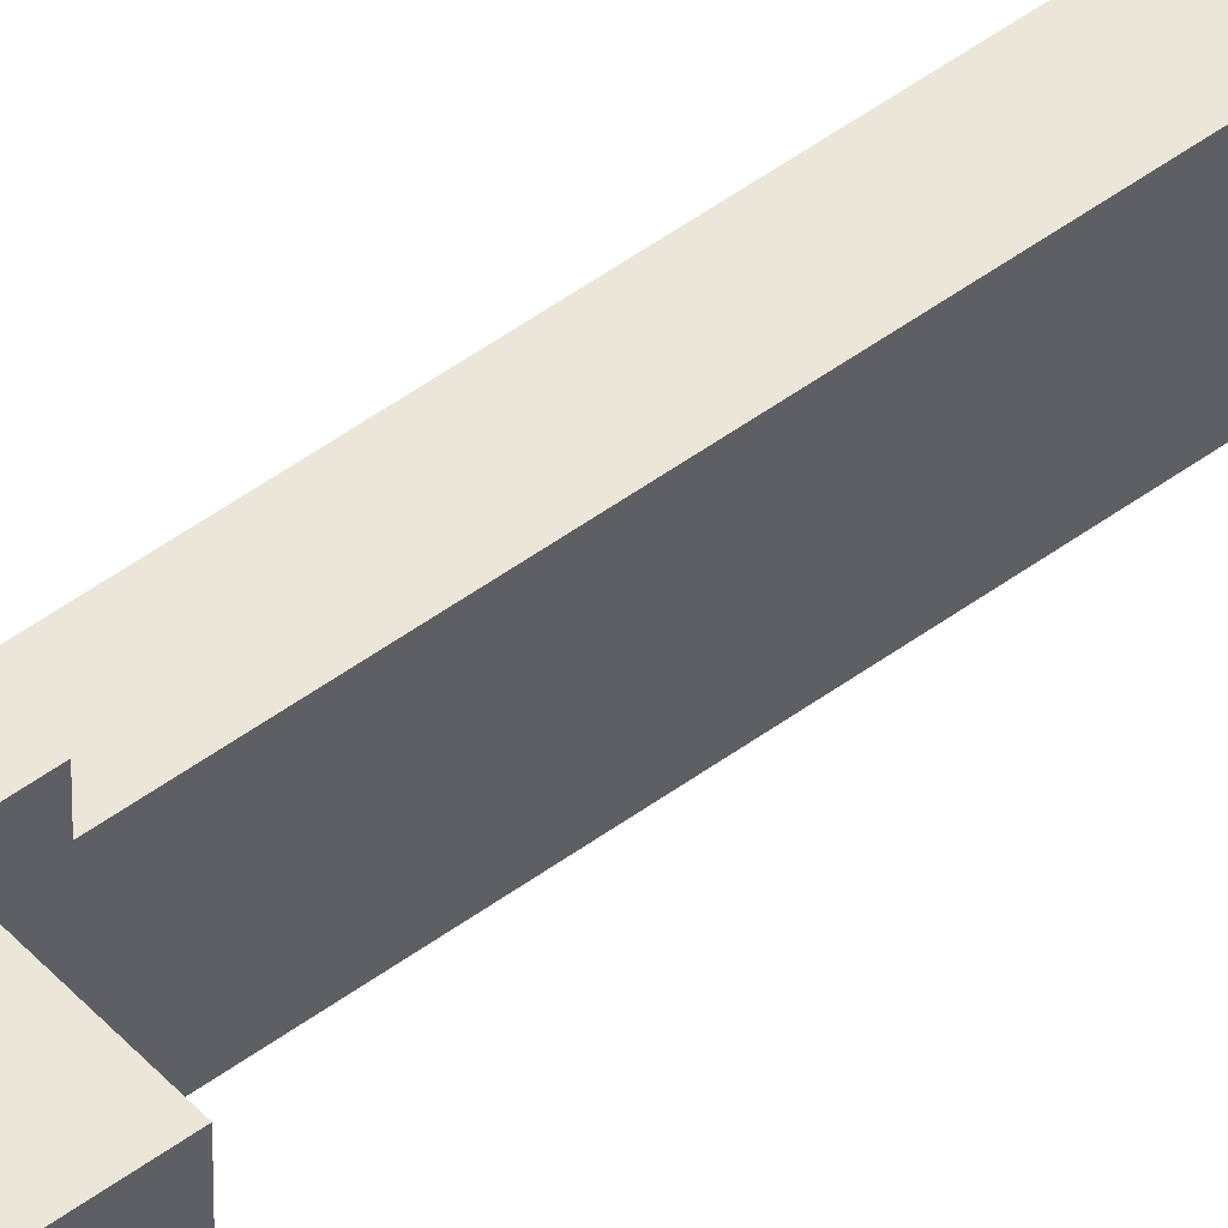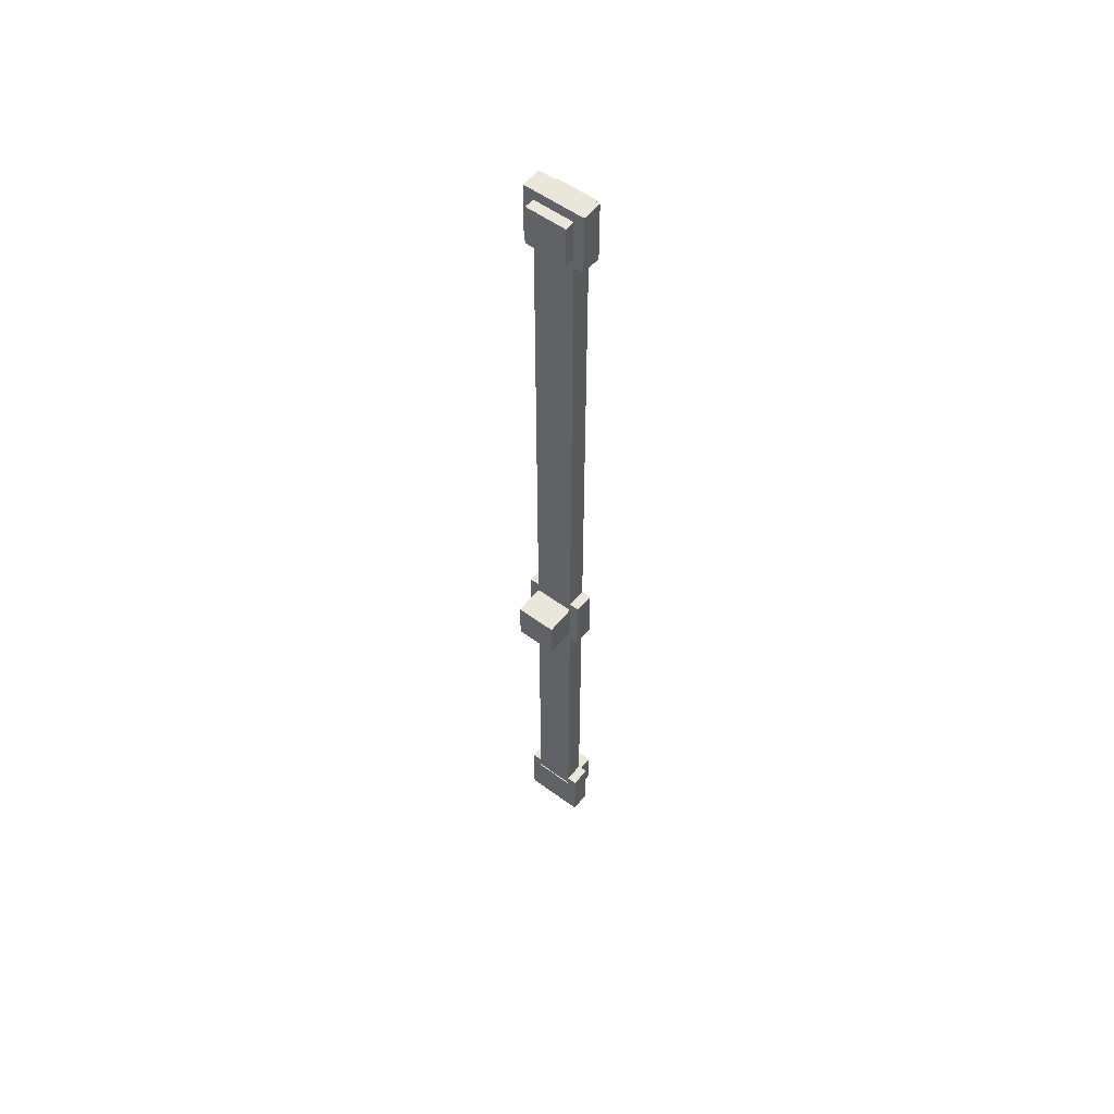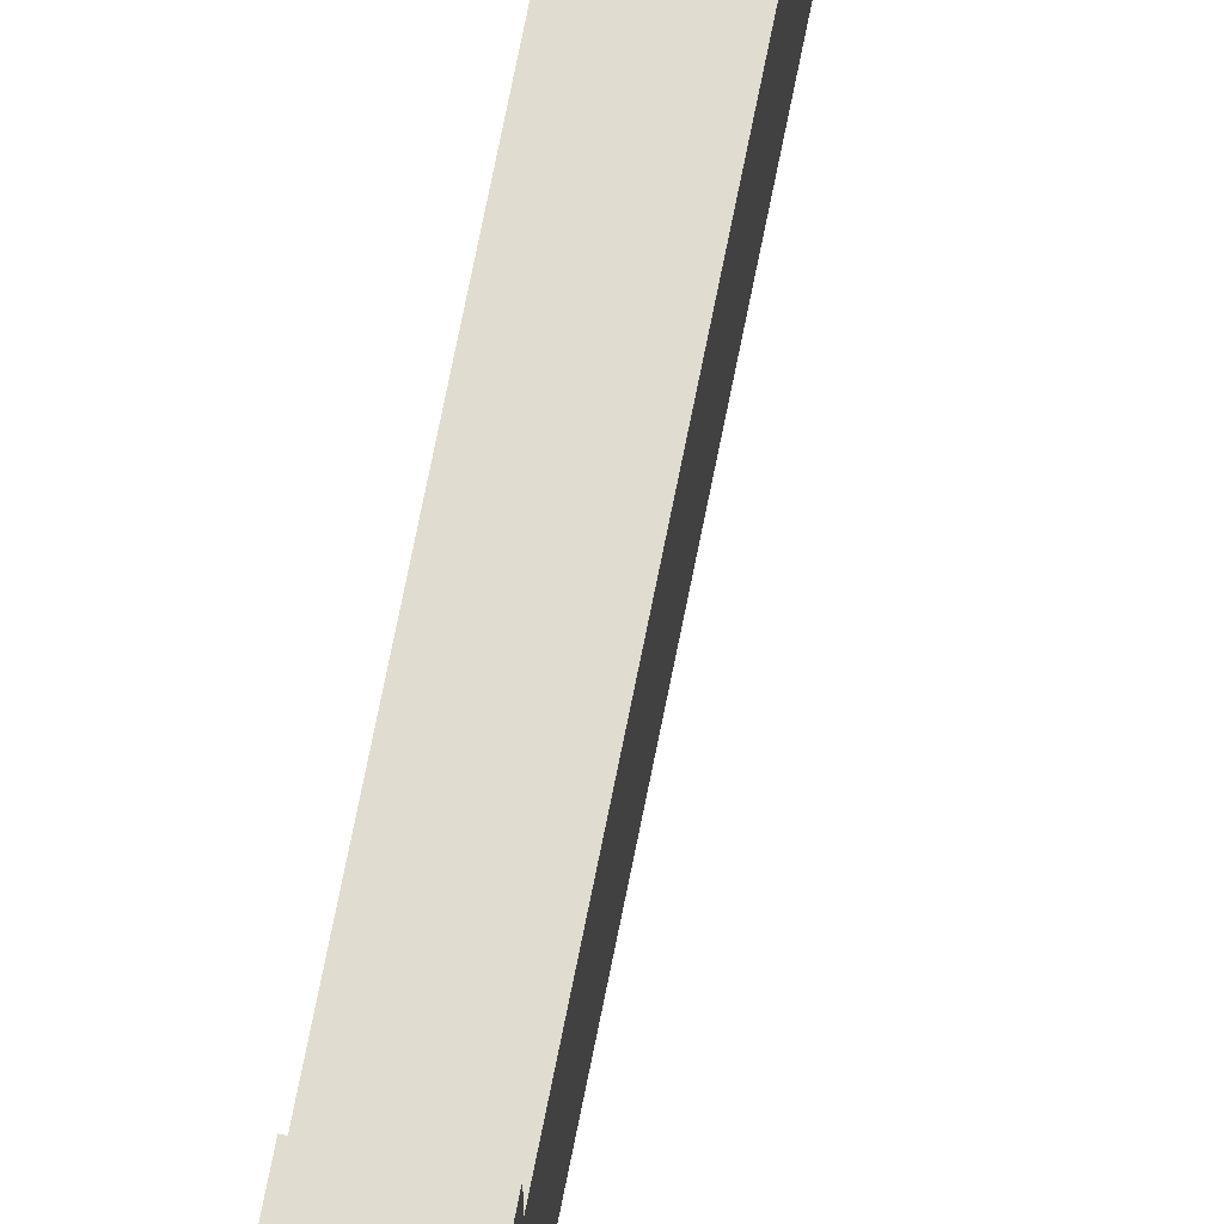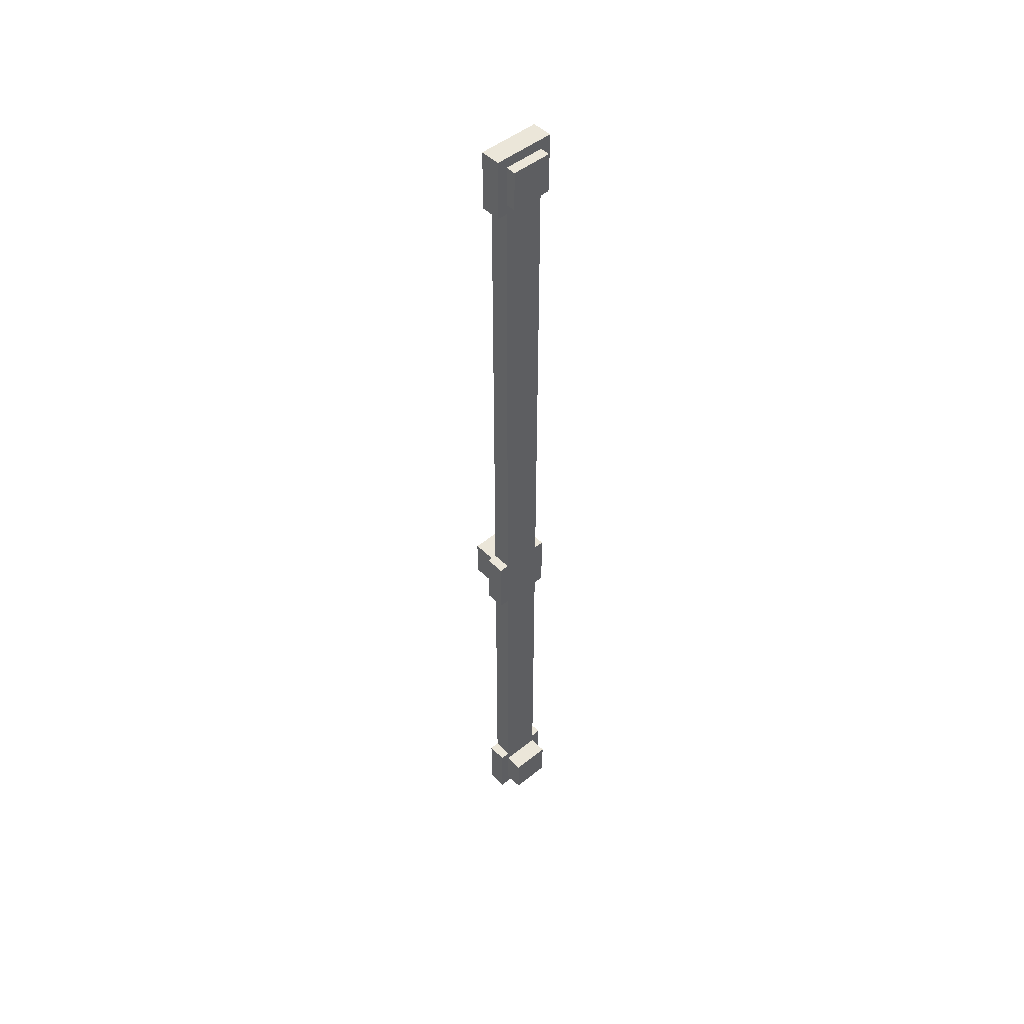
<metadata>
{"format":"obj","ext":"obj","renderer":"f3d","projection":"perspective","resolution":1024,"background":"white","views":[{"elev":48.6,"azim":-129.7,"up":"+Y"},{"elev":54.8,"azim":-52.1,"up":"+Z"},{"elev":69.4,"azim":-168.9,"up":"+Y"},{"elev":48.4,"azim":48.1,"up":"+Z"}]}
</metadata>
<code>
o cube.007
v -1.125 0.125 0.125
v -1.125 0.125 -0.125
v -1.125 -0.125 0.125
v -1.125 -0.125 -0.125
v -1.375 0.125 -0.125
v -1.375 0.125 0.125
v -1.375 -0.125 -0.125
v -1.375 -0.125 0.125
v -1.062 0.1875 0.1875
v -1.062 0.1875 -0.1875
v -1.062 -0.1875 0.1875
v -1.062 -0.1875 -0.1875
v -1.188 0.1875 -0.1875
v -1.188 0.1875 0.1875
v -1.188 -0.1875 -0.1875
v -1.188 -0.1875 0.1875
v -1.062 0.125 -0.1875
v -1.062 0.125 -2.062
v -1.062 -0.125 -0.1875
v -1.062 -0.125 -2.062
v -1.188 0.125 -2.062
v -1.188 0.125 -0.1875
v -1.188 -0.125 -2.062
v -1.188 -0.125 -0.1875
v -1.062 0.1875 -2.062
v -1.062 0.1875 -2.438
v -1.062 -0.1875 -2.062
v -1.062 -0.1875 -2.438
v -1.188 0.1875 -2.438
v -1.188 0.1875 -2.062
v -1.188 -0.1875 -2.438
v -1.188 -0.1875 -2.062
v -0.9437 0.125 -2.125
v -0.9437 0.125 -2.375
v -0.9437 -0.125 -2.125
v -0.9437 -0.125 -2.375
v -1.194 0.125 -2.375
v -1.194 0.125 -2.125
v -1.194 -0.125 -2.375
v -1.194 -0.125 -2.125
v -1.062 0.125 3.188
v -1.062 0.125 0.1875
v -1.062 -0.125 3.188
v -1.062 -0.125 0.1875
v -1.188 0.125 0.1875
v -1.188 0.125 3.188
v -1.188 -0.125 0.1875
v -1.188 -0.125 3.188
v -1 0.125 3.5
v -1 0.125 3.25
v -1 -0.125 3.5
v -1 -0.125 3.25
v -1.25 0.125 3.25
v -1.25 0.125 3.5
v -1.25 -0.125 3.25
v -1.25 -0.125 3.5
v -1.062 0.1875 3.562
v -1.062 0.1875 3.188
v -1.062 -0.1875 3.562
v -1.062 -0.1875 3.188
v -1.188 0.1875 3.188
v -1.188 0.1875 3.562
v -1.188 -0.1875 3.188
v -1.188 -0.1875 3.562
f 4 7 5 2
f 3 4 2 1
f 8 3 1 6
f 7 8 6 5
f 6 1 2 5
f 7 4 3 8
f 12 15 13 10
f 11 12 10 9
f 16 11 9 14
f 15 16 14 13
f 14 9 10 13
f 15 12 11 16
f 20 23 21 18
f 19 20 18 17
f 24 19 17 22
f 23 24 22 21
f 22 17 18 21
f 23 20 19 24
f 28 31 29 26
f 27 28 26 25
f 32 27 25 30
f 31 32 30 29
f 30 25 26 29
f 31 28 27 32
f 36 39 37 34
f 35 36 34 33
f 40 35 33 38
f 39 40 38 37
f 38 33 34 37
f 39 36 35 40
f 44 47 45 42
f 43 44 42 41
f 48 43 41 46
f 47 48 46 45
f 46 41 42 45
f 47 44 43 48
f 52 55 53 50
f 51 52 50 49
f 56 51 49 54
f 55 56 54 53
f 54 49 50 53
f 55 52 51 56
f 60 63 61 58
f 59 60 58 57
f 64 59 57 62
f 63 64 62 61
f 62 57 58 61
f 63 60 59 64

</code>
